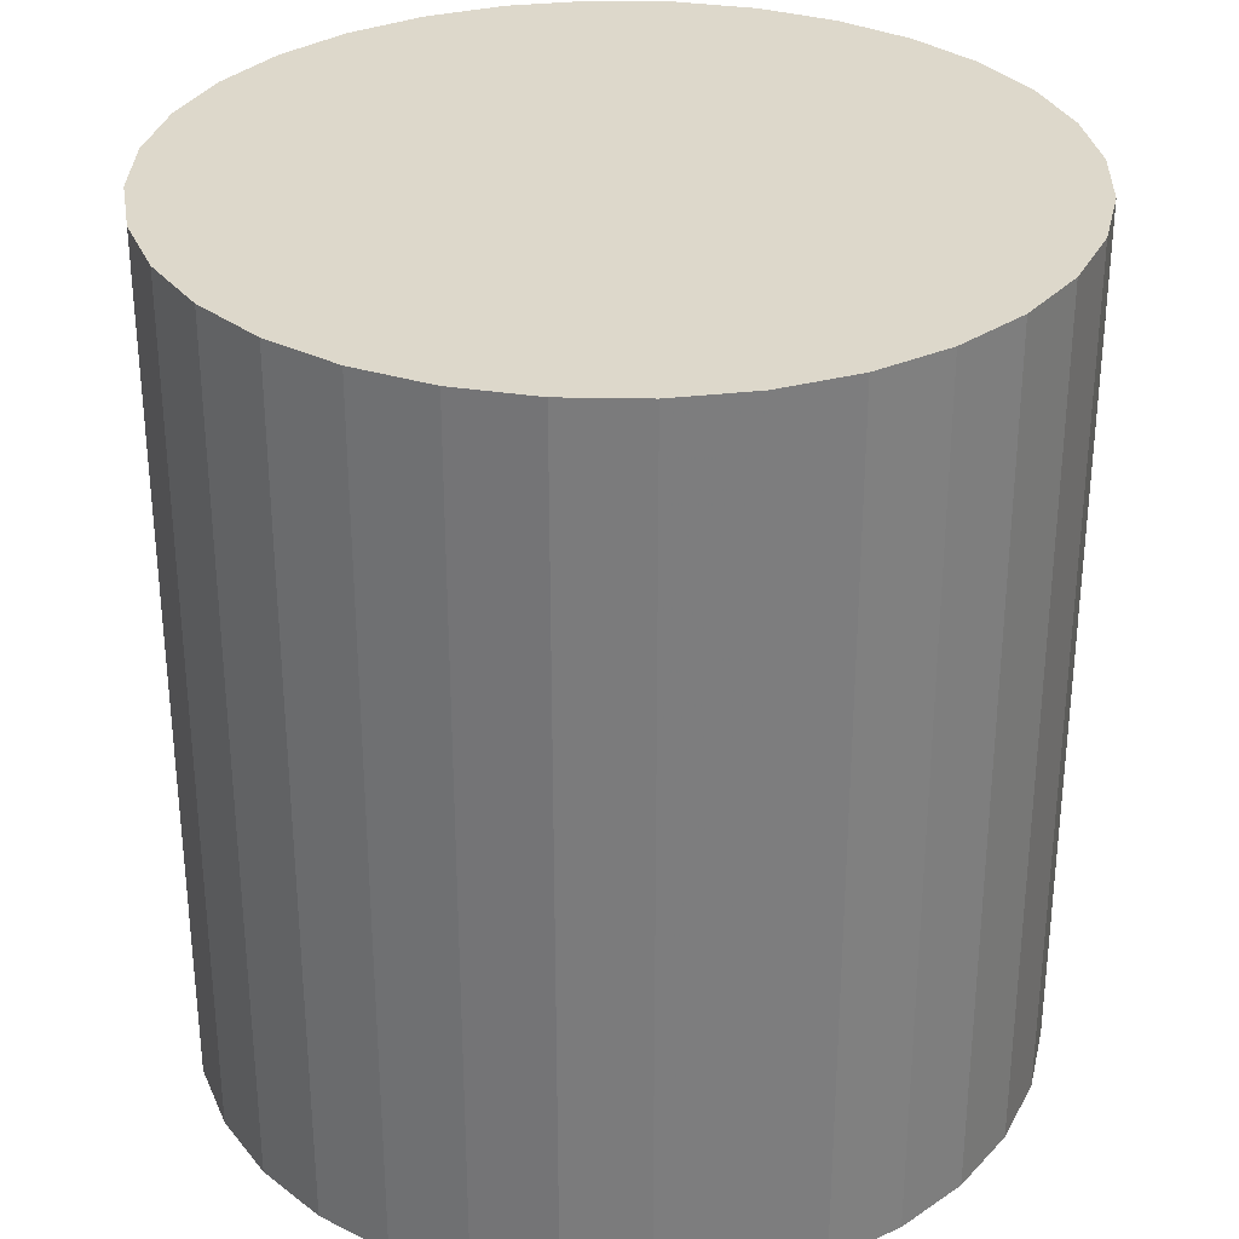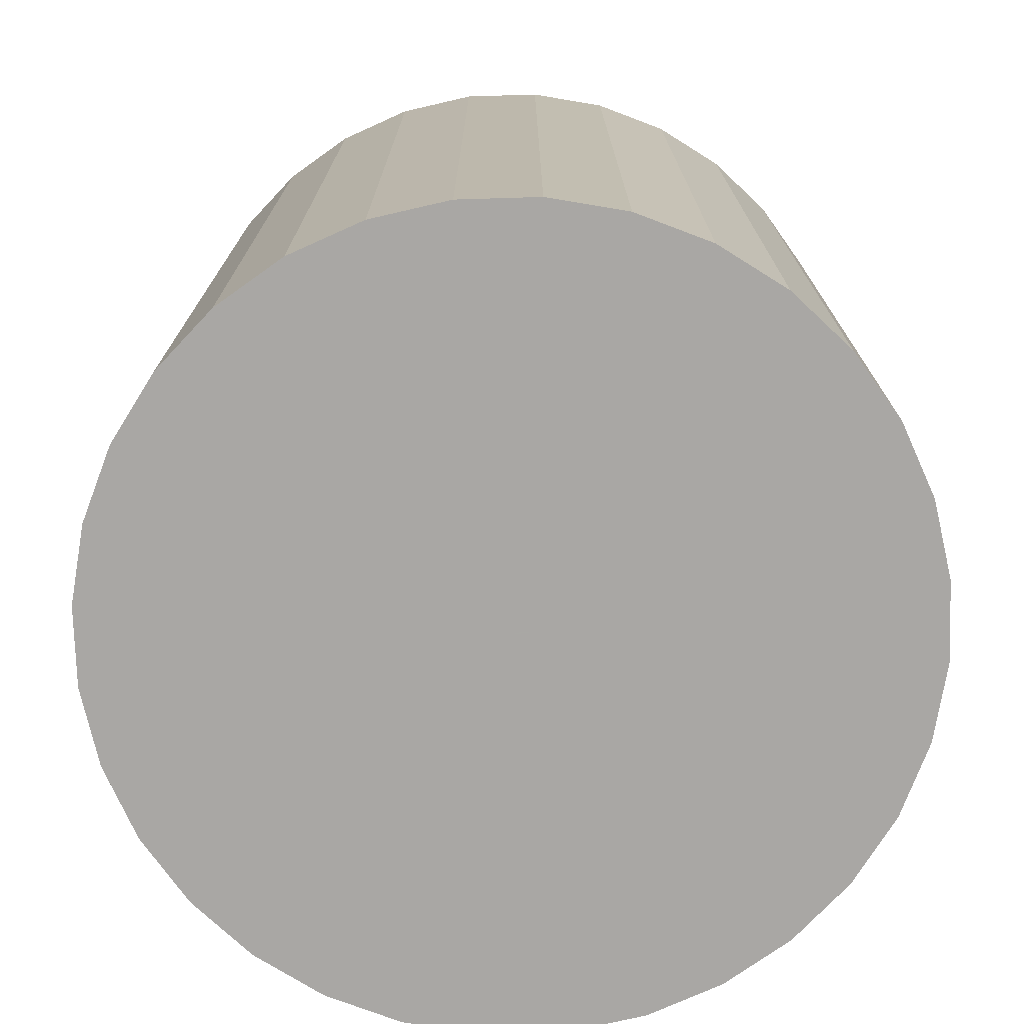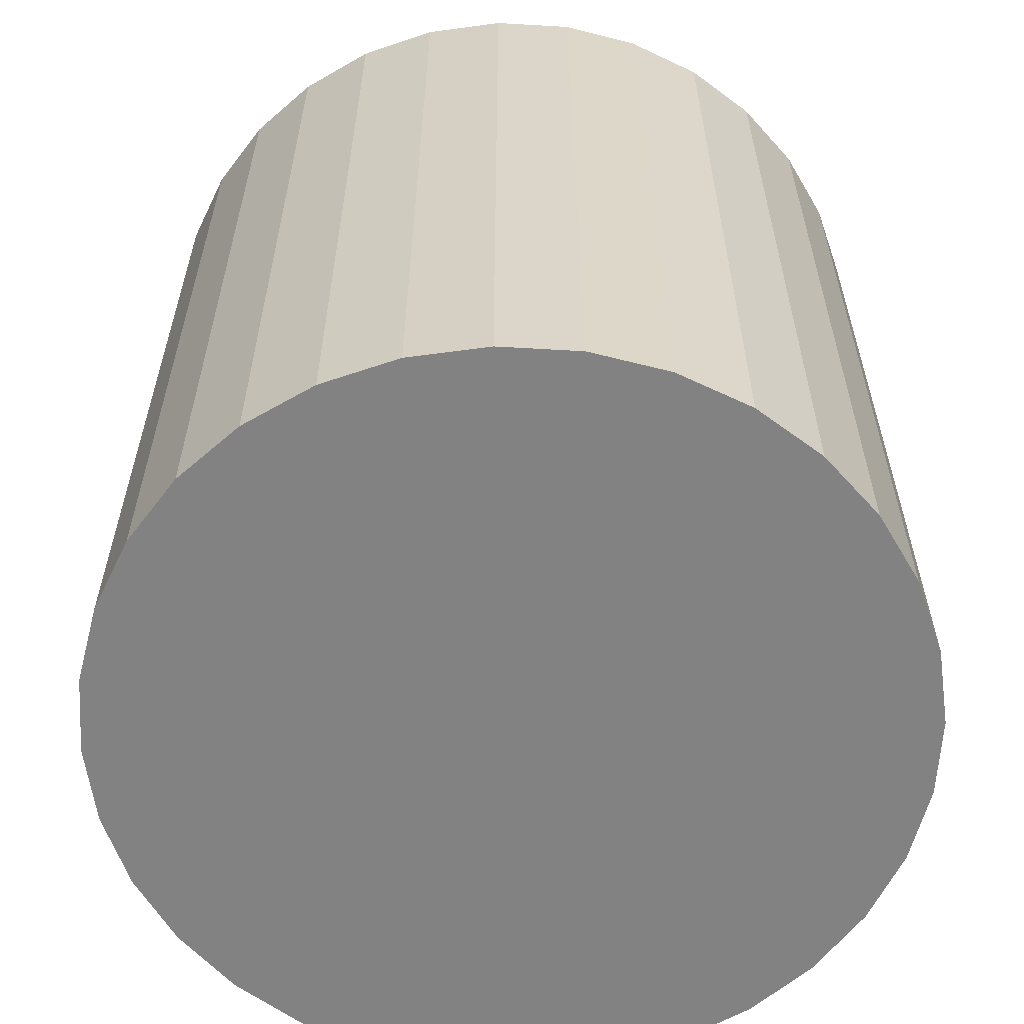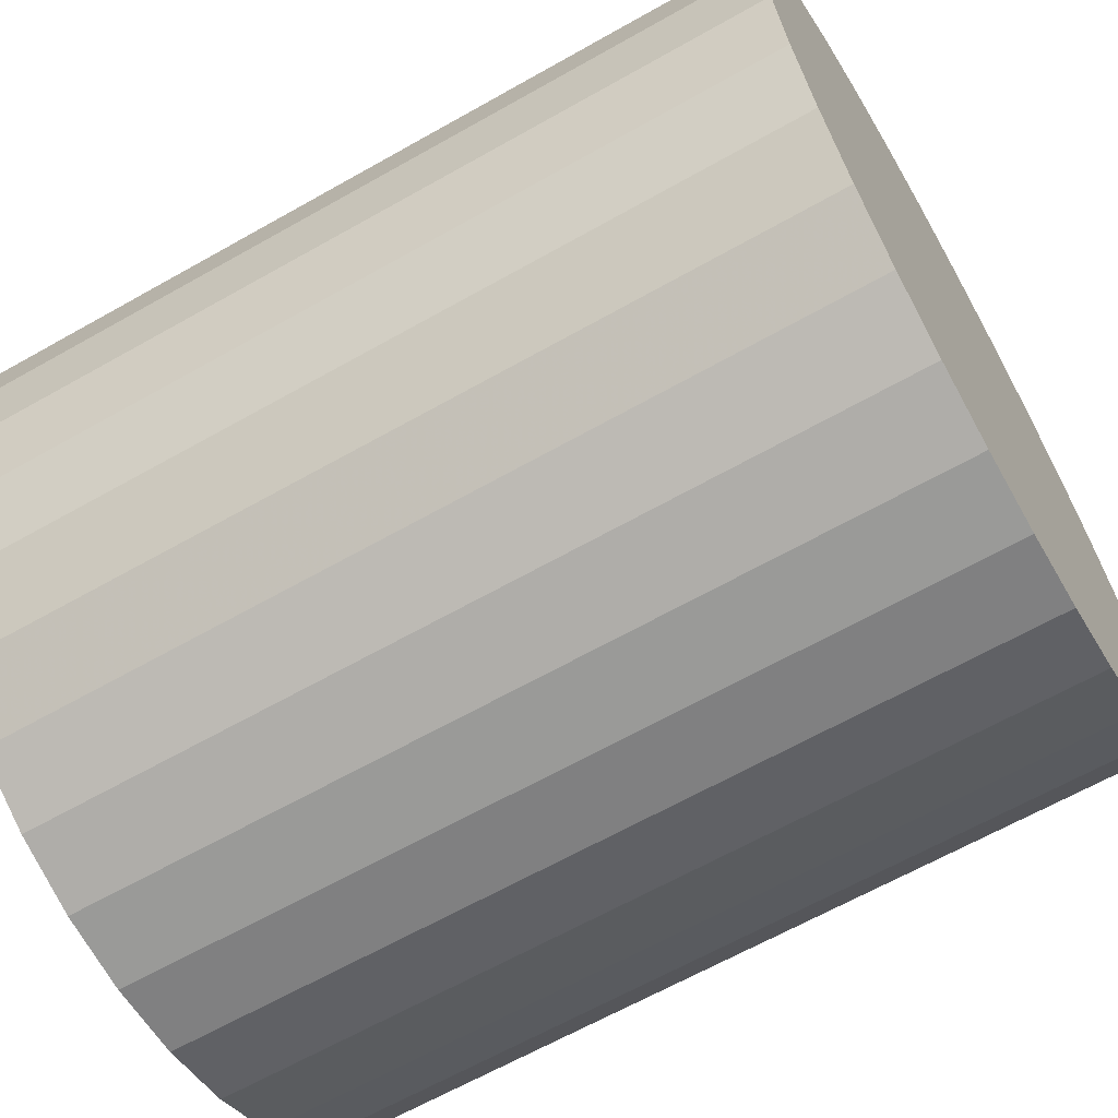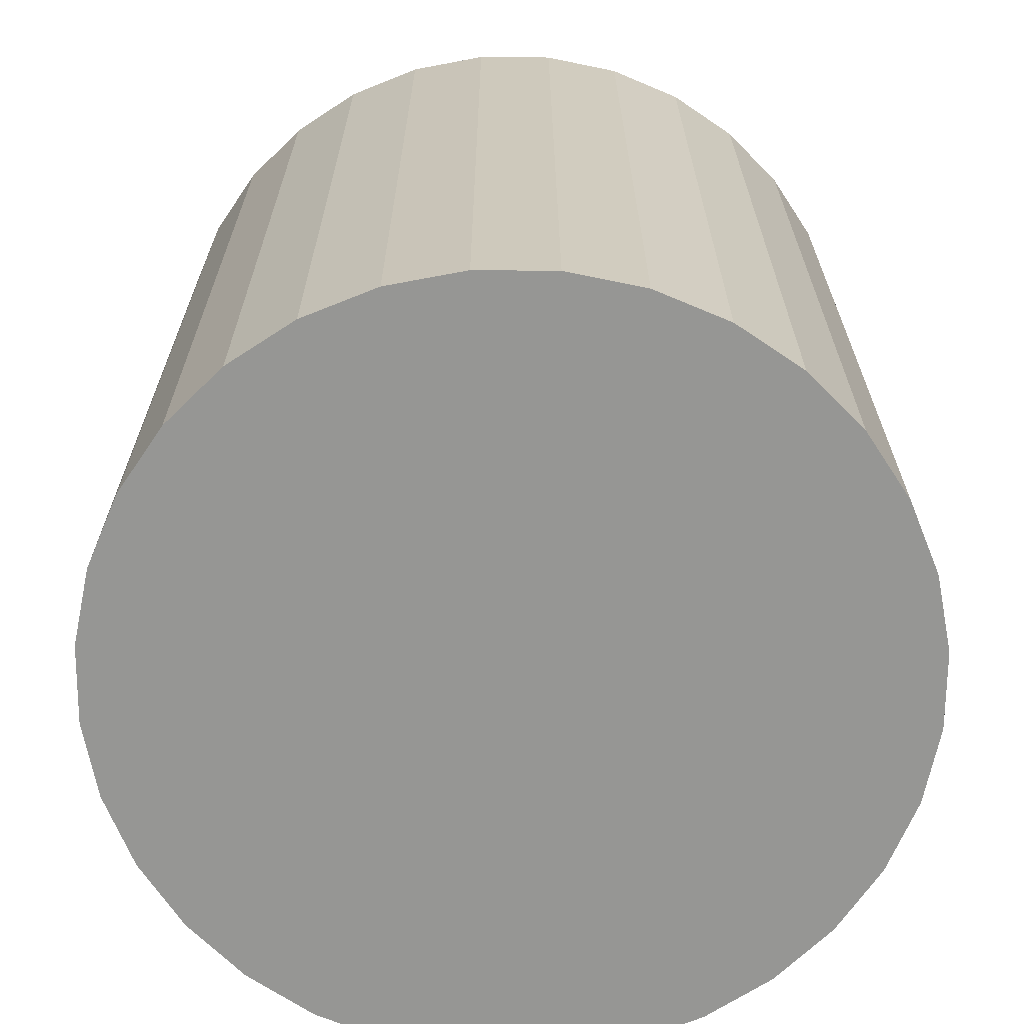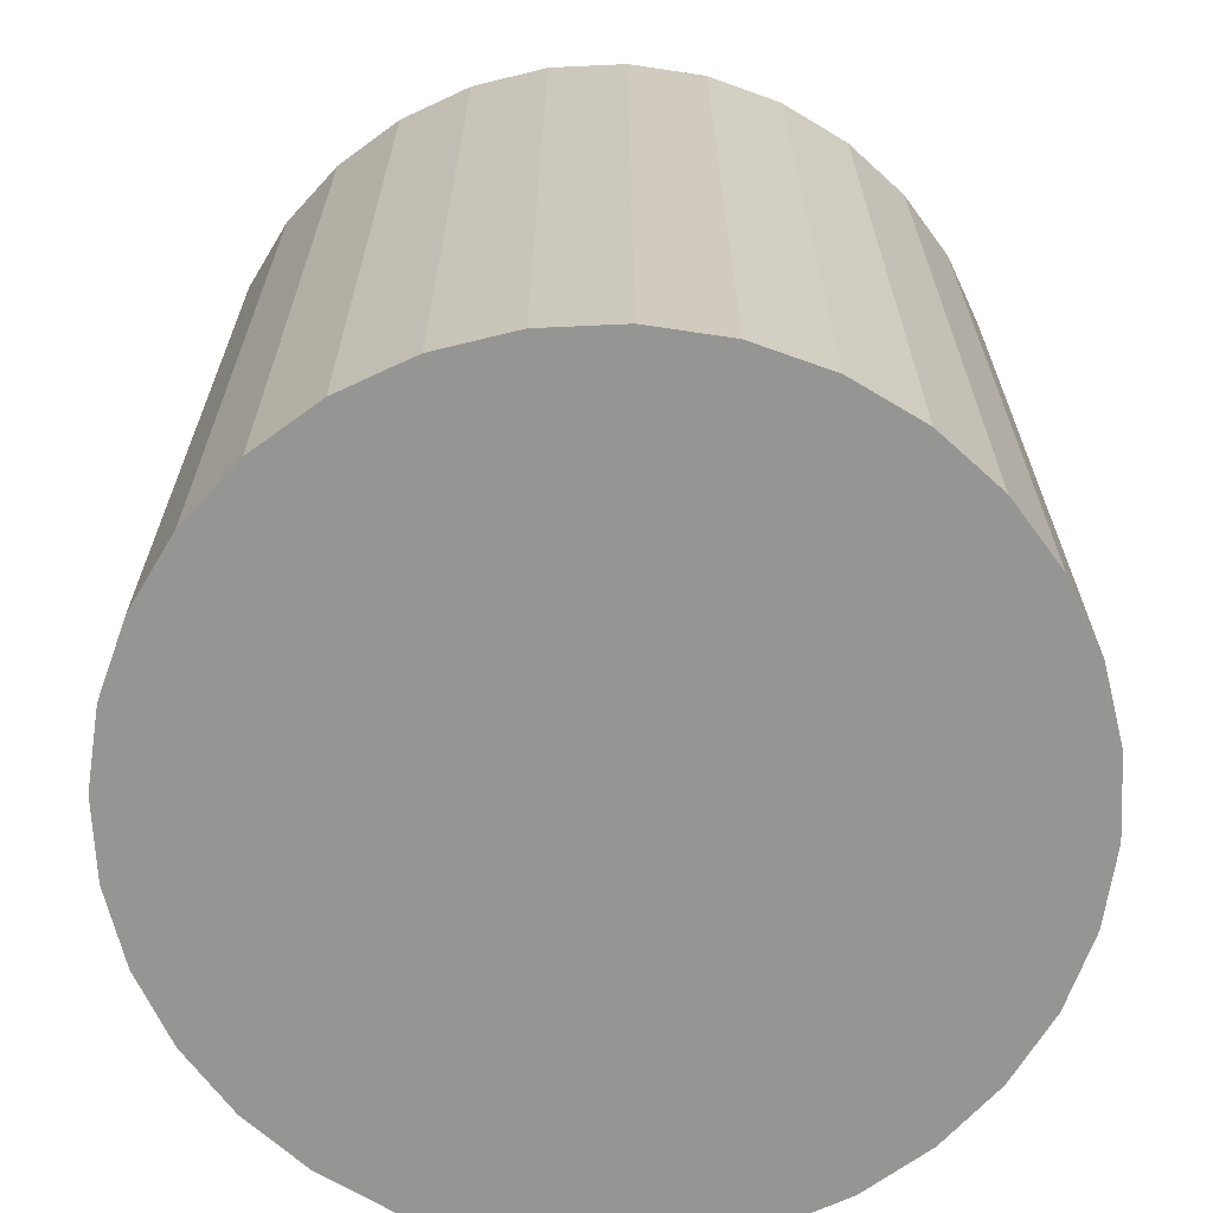
<metadata>
{"format":"obj","ext":"obj","renderer":"f3d","projection":"perspective","resolution":1024,"background":"white","views":[{"elev":31.4,"azim":-49.0,"up":"+Z"},{"elev":-74.8,"azim":-48.9,"up":"+Z"},{"elev":-60.7,"azim":13.5,"up":"+Z"},{"elev":-64.7,"azim":-60.3,"up":"+Y"},{"elev":-67.7,"azim":16.4,"up":"+Z"},{"elev":-67.3,"azim":64.5,"up":"+Z"}]}
</metadata>
<code>
v 0 0 -0.02894
v 0.02722 0 -0.02894
v 0.02722 0 0.02894
v 0 0 0.02894
v 0.0267 0.00531 -0.02894
v 0.0267 0.00531 0.02894
v 0.02515 0.01042 -0.02894
v 0.02515 0.01042 0.02894
v 0.02263 0.01512 -0.02894
v 0.02263 0.01512 0.02894
v 0.01925 0.01925 -0.02894
v 0.01925 0.01925 0.02894
v 0.01512 0.02263 -0.02894
v 0.01512 0.02263 0.02894
v 0.01042 0.02515 -0.02894
v 0.01042 0.02515 0.02894
v 0.00531 0.0267 -0.02894
v 0.00531 0.0267 0.02894
v 0 0.02722 -0.02894
v 0 0.02722 0.02894
v -0.00531 0.0267 -0.02894
v -0.00531 0.0267 0.02894
v -0.01042 0.02515 -0.02894
v -0.01042 0.02515 0.02894
v -0.01512 0.02263 -0.02894
v -0.01512 0.02263 0.02894
v -0.01925 0.01925 -0.02894
v -0.01925 0.01925 0.02894
v -0.02263 0.01512 -0.02894
v -0.02263 0.01512 0.02894
v -0.02515 0.01042 -0.02894
v -0.02515 0.01042 0.02894
v -0.0267 0.00531 -0.02894
v -0.0267 0.00531 0.02894
v -0.02722 0 -0.02894
v -0.02722 0 0.02894
v -0.0267 -0.00531 -0.02894
v -0.0267 -0.00531 0.02894
v -0.02515 -0.01042 -0.02894
v -0.02515 -0.01042 0.02894
v -0.02263 -0.01512 -0.02894
v -0.02263 -0.01512 0.02894
v -0.01925 -0.01925 -0.02894
v -0.01925 -0.01925 0.02894
v -0.01512 -0.02263 -0.02894
v -0.01512 -0.02263 0.02894
v -0.01042 -0.02515 -0.02894
v -0.01042 -0.02515 0.02894
v -0.00531 -0.0267 -0.02894
v -0.00531 -0.0267 0.02894
v -0 -0.02722 -0.02894
v -0 -0.02722 0.02894
v 0.00531 -0.0267 -0.02894
v 0.00531 -0.0267 0.02894
v 0.01042 -0.02515 -0.02894
v 0.01042 -0.02515 0.02894
v 0.01512 -0.02263 -0.02894
v 0.01512 -0.02263 0.02894
v 0.01925 -0.01925 -0.02894
v 0.01925 -0.01925 0.02894
v 0.02263 -0.01512 -0.02894
v 0.02263 -0.01512 0.02894
v 0.02515 -0.01042 -0.02894
v 0.02515 -0.01042 0.02894
v 0.0267 -0.00531 -0.02894
v 0.0267 -0.00531 0.02894
f 2 1 5
f 2 5 3
f 3 5 6
f 3 6 4
f 5 1 7
f 5 7 6
f 6 7 8
f 6 8 4
f 7 1 9
f 7 9 8
f 8 9 10
f 8 10 4
f 9 1 11
f 9 11 10
f 10 11 12
f 10 12 4
f 11 1 13
f 11 13 12
f 12 13 14
f 12 14 4
f 13 1 15
f 13 15 14
f 14 15 16
f 14 16 4
f 15 1 17
f 15 17 16
f 16 17 18
f 16 18 4
f 17 1 19
f 17 19 18
f 18 19 20
f 18 20 4
f 19 1 21
f 19 21 20
f 20 21 22
f 20 22 4
f 21 1 23
f 21 23 22
f 22 23 24
f 22 24 4
f 23 1 25
f 23 25 24
f 24 25 26
f 24 26 4
f 25 1 27
f 25 27 26
f 26 27 28
f 26 28 4
f 27 1 29
f 27 29 28
f 28 29 30
f 28 30 4
f 29 1 31
f 29 31 30
f 30 31 32
f 30 32 4
f 31 1 33
f 31 33 32
f 32 33 34
f 32 34 4
f 33 1 35
f 33 35 34
f 34 35 36
f 34 36 4
f 35 1 37
f 35 37 36
f 36 37 38
f 36 38 4
f 37 1 39
f 37 39 38
f 38 39 40
f 38 40 4
f 39 1 41
f 39 41 40
f 40 41 42
f 40 42 4
f 41 1 43
f 41 43 42
f 42 43 44
f 42 44 4
f 43 1 45
f 43 45 44
f 44 45 46
f 44 46 4
f 45 1 47
f 45 47 46
f 46 47 48
f 46 48 4
f 47 1 49
f 47 49 48
f 48 49 50
f 48 50 4
f 49 1 51
f 49 51 50
f 50 51 52
f 50 52 4
f 51 1 53
f 51 53 52
f 52 53 54
f 52 54 4
f 53 1 55
f 53 55 54
f 54 55 56
f 54 56 4
f 55 1 57
f 55 57 56
f 56 57 58
f 56 58 4
f 57 1 59
f 57 59 58
f 58 59 60
f 58 60 4
f 59 1 61
f 59 61 60
f 60 61 62
f 60 62 4
f 61 1 63
f 61 63 62
f 62 63 64
f 62 64 4
f 63 1 65
f 63 65 64
f 64 65 66
f 64 66 4
f 65 1 2
f 65 2 66
f 66 2 3
f 66 3 4

</code>
